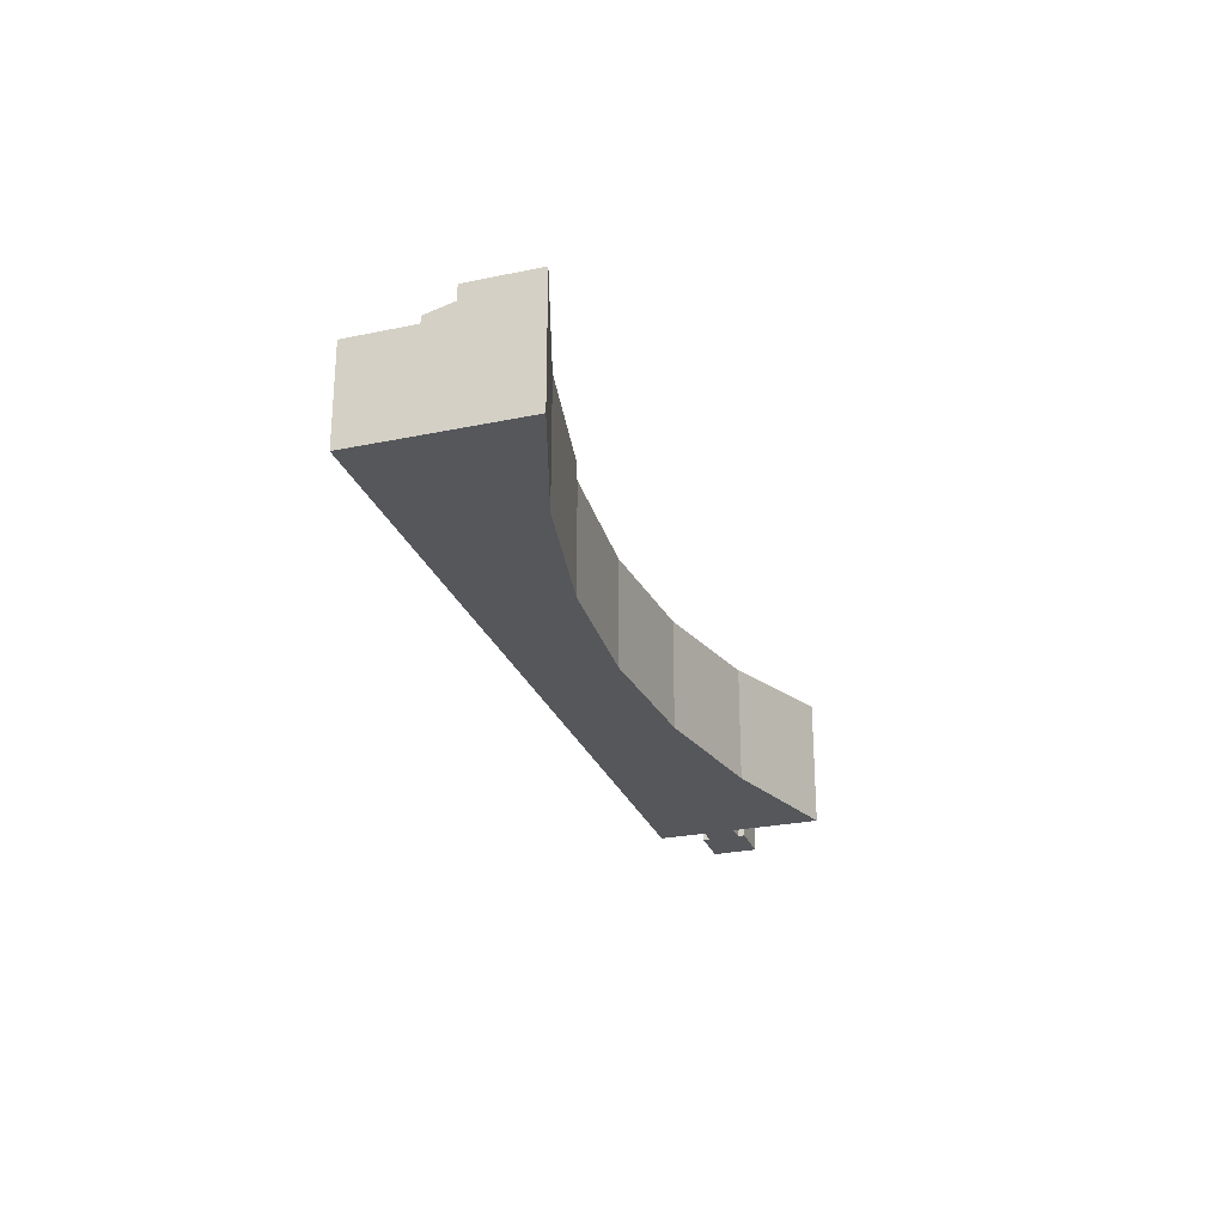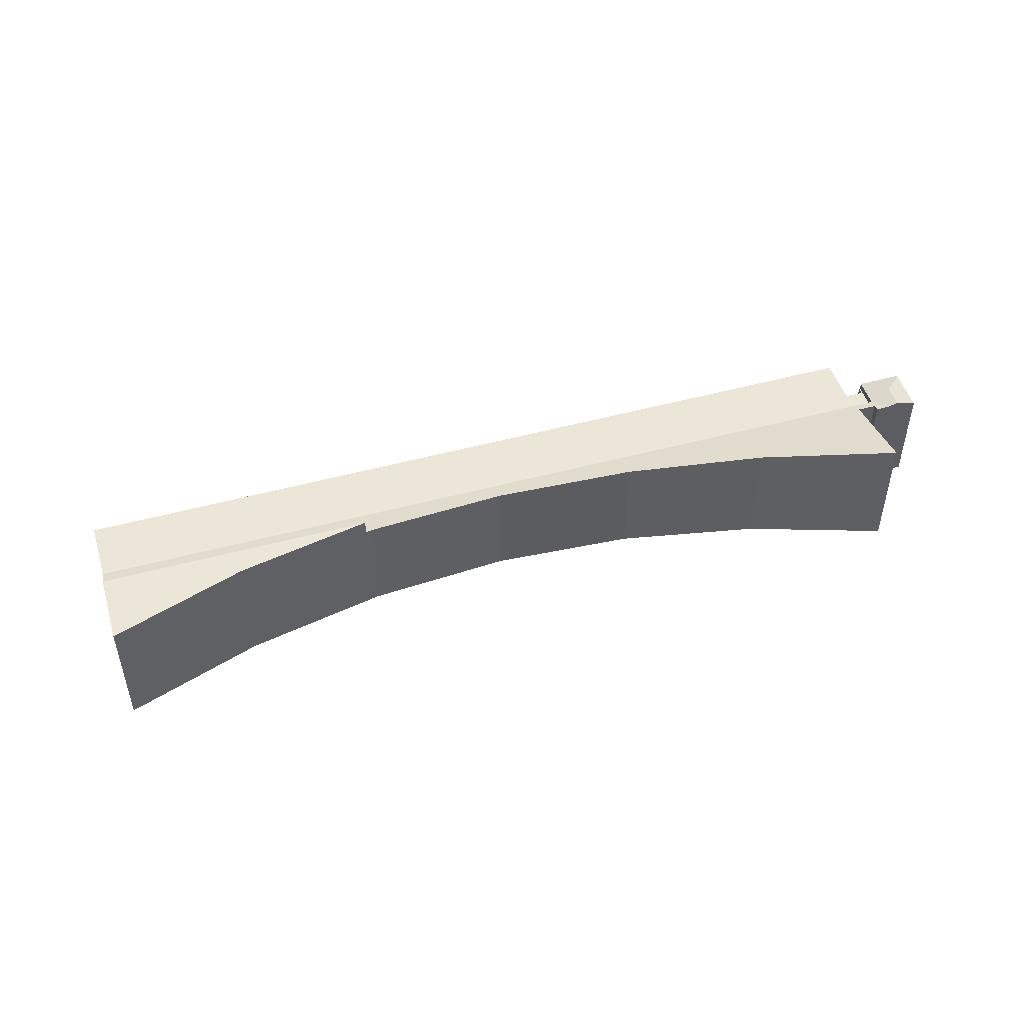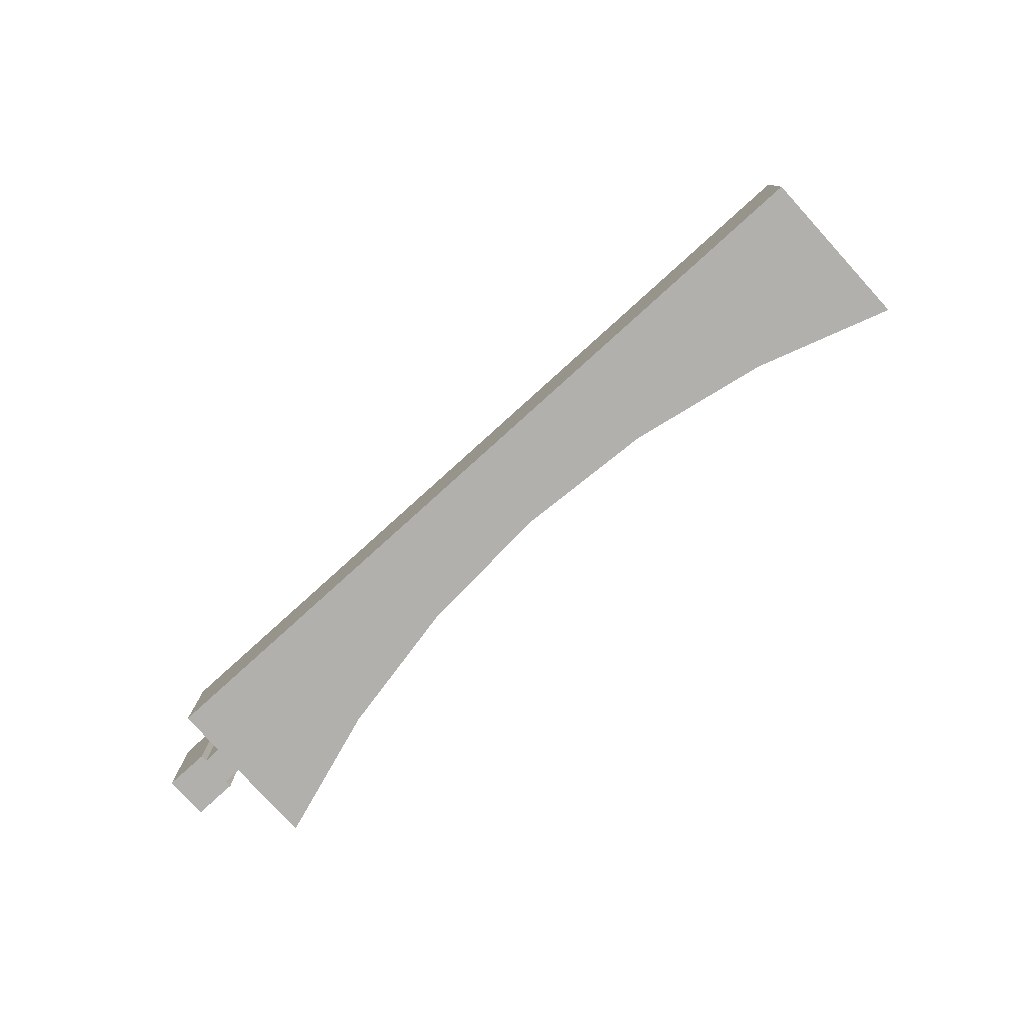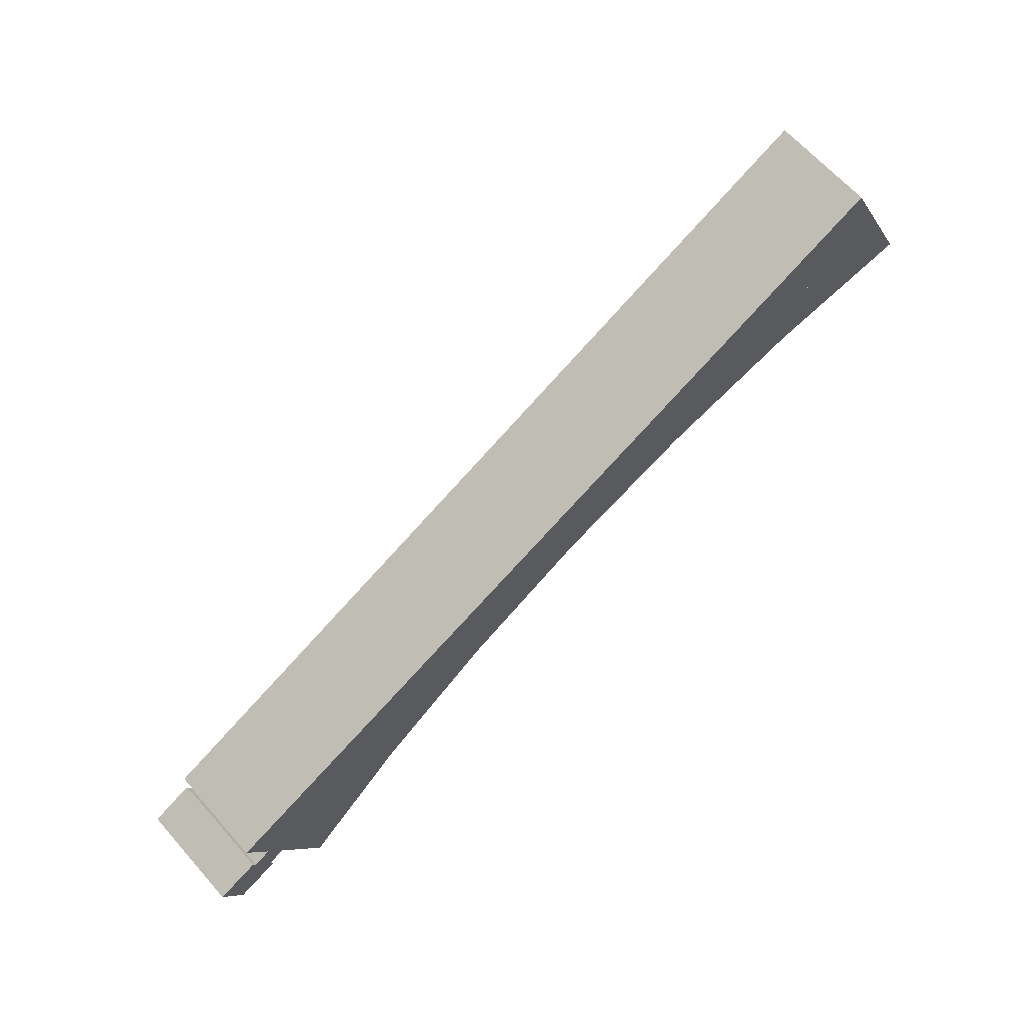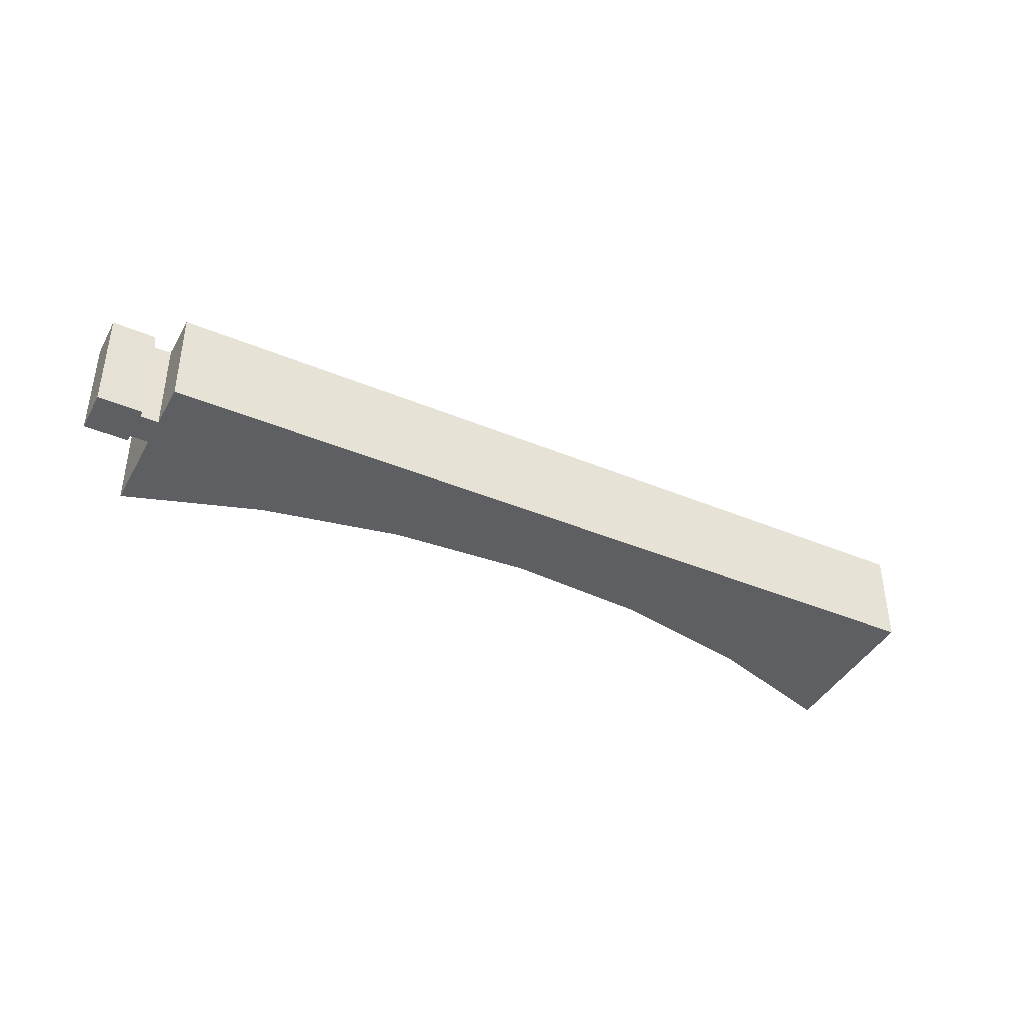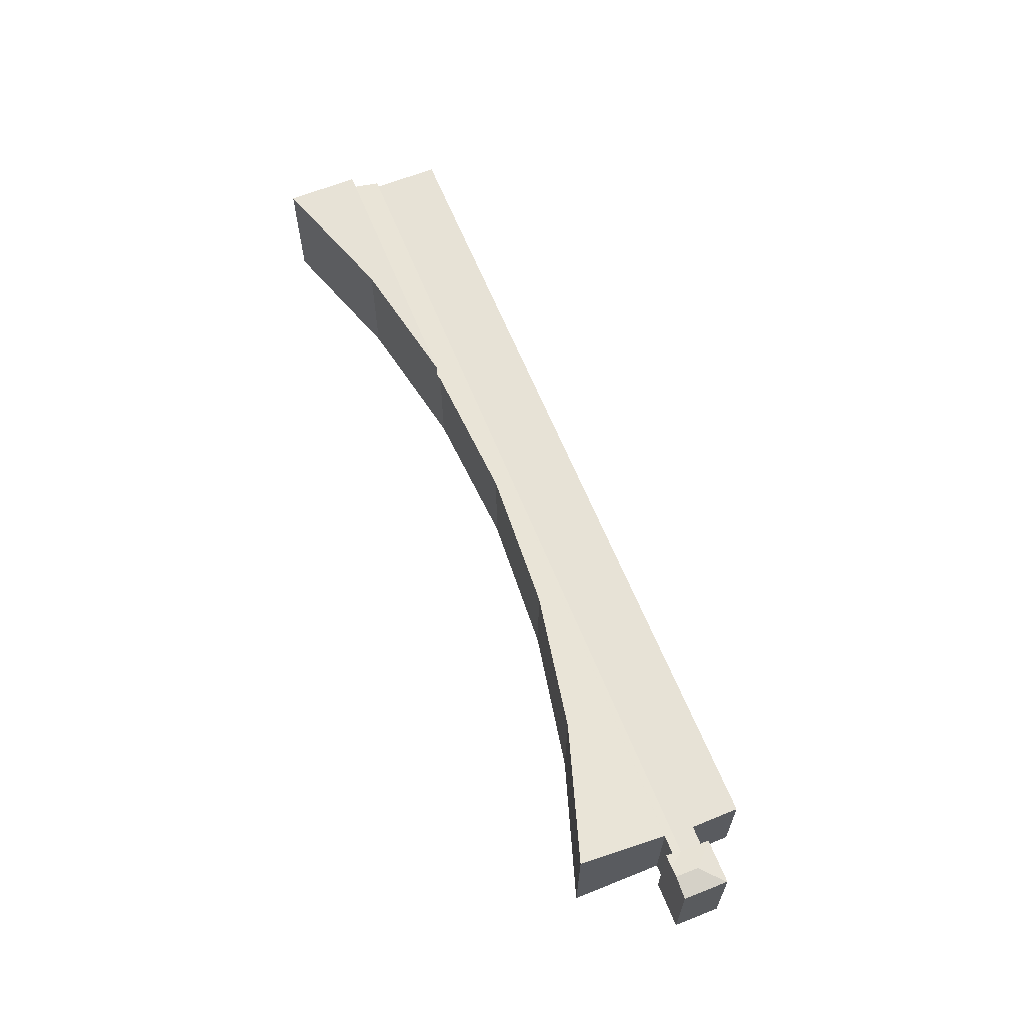
<metadata>
{"format":"obj","ext":"obj","renderer":"f3d","projection":"perspective","resolution":1024,"background":"white","views":[{"elev":-26.7,"azim":82.3,"up":"+Y"},{"elev":49.2,"azim":137.4,"up":"+Y"},{"elev":-78.6,"azim":16.4,"up":"+Y"},{"elev":64.7,"azim":-41.4,"up":"+Z"},{"elev":-41.3,"azim":-52.6,"up":"+Y"},{"elev":63.7,"azim":-137.9,"up":"+Y"}]}
</metadata>
<code>
v  2.188 8.475 -0.803
v  0 7.943 4.864e-16
v  2.962 7.944 1.422
v  0.027 7.962 -0.054
v  3.966 7.93 -0.544
v  3.002 7.93 1.442
v  2.426 8.475 -1.292
v  3.649 8.226 -2.011
v  2.945 8.475 -2.356
v  4.411 8.225 -1.639
v  4.481 8.225 -1.605
v  4.539 8.225 -1.576
v  4.313 8.096 -1.113
v  35.9 7.93 14.96
v  5.568 8.093 -0.488
v  24.99 8.445 7.377
v  24.46 8.475 6.986
v  16.31 8.955 0.893
v  34.34 8.277 12.66
v  43.8 8.442 16.52
v  62.31 7.93 27.79
v  44.28 8.45 16.72
v  44.78 8.475 16.85
v  63.26 8.475 25.83
v  62.4 7.981 27.6
v  6.234 8.475 -1.867
v  8.524 9.793 -6.612
v  0.976 7.962 -1.996
v  1.498 7.962 -3.063
v  1.498 1.876e-16 -3.063
v  0 0 0
v  0.976 1.222e-16 -1.996
v  0.027 3.307e-18 -0.054
v  8.524 4.049e-16 -6.612
v  5.568 2.988e-17 -0.488
v  6.234 1.143e-16 -1.867
v  3.002 -8.83e-17 1.442
v  2.962 -8.707e-17 1.422
v  3.966 3.331e-17 -0.544
v  35.9 -9.162e-16 14.96
v  62.31 -1.701e-15 27.79
v  63.26 -1.581e-15 25.83
v  62.4 -1.69e-15 27.6
v  4.539 9.65e-17 -1.576
v  4.313 6.815e-17 -1.113
v  44.78 -1.032e-15 16.85
v  24.99 -4.517e-16 7.377
v  34.34 -7.754e-16 12.66
v  16.31 -5.468e-17 0.893
v  24.46 -4.278e-16 6.986
v  4.481 9.828e-17 -1.605
v  2.945 1.443e-16 -2.356
v  4.411 1.004e-16 -1.639
v  3.649 1.231e-16 -2.011
v  44.28 -1.024e-15 16.72
v  43.8 -1.012e-15 16.52
v  3.002 7.395 1.442
v  3.044 7.395 1.462
v  3.966 7.395 -0.544
v  3.084 7.395 1.481
v  3.307 7.395 1.017
v  4.544 7.395 1.633
v  35.9 7.395 14.96
v  15.64 7.395 10.96
v  60.07 7.395 32.39
v  62.31 7.395 27.79
v  61.4 7.395 29.66
v  3.008 7.395 4.868
v  4.311 7.395 2.123
v  60.07 -1.983e-15 32.39
v  61.4 -1.816e-15 29.66
v  3.084 -9.069e-17 1.481
v  3.307 -6.227e-17 1.017
v  4.544 -9.999e-17 1.633
v  3.008 -2.981e-16 4.868
v  4.311 -1.3e-16 2.123
v  3.044 -8.952e-17 1.462
v  15.64 -6.712e-16 10.96
v  63.26 9.62 25.83
v  54.83 9.62 19.51
v  44.78 9.62 16.85
v  65.35 9.62 20.9
v  65.63 9.62 20.94
v  65.35 9.62 21.53
v  65.63 -1.282e-15 20.94
v  65.35 -1.318e-15 21.53
v  54.83 -1.195e-15 19.51
v  65.35 -1.28e-15 20.9
g defaultobject
f 1 2 3
f 2 1 4
f 5 3 6
f 3 5 1
f 1 5 7
f 7 5 8
f 7 8 9
f 5 10 8
f 10 5 11
f 11 5 12
f 12 5 13
f 13 5 14
f 13 14 15
f 15 14 16
f 15 16 17
f 15 17 18
f 16 14 19
f 19 14 20
f 20 14 21
f 20 21 22
f 22 21 23
f 23 21 24
f 24 21 25
f 26 18 27
f 18 26 15
f 1 28 4
f 28 1 29
f 29 1 7
f 29 7 9
f 30 28 29
f 28 30 4
f 4 30 2
f 2 30 31
f 31 30 32
f 31 32 33
f 34 26 27
f 26 34 15
f 15 34 35
f 35 34 36
f 31 3 2
f 3 31 6
f 6 31 37
f 37 31 38
f 39 14 5
f 14 39 40
f 14 40 21
f 21 40 41
f 37 5 6
f 5 37 39
f 25 42 24
f 42 25 21
f 42 21 41
f 42 41 43
f 13 44 12
f 44 13 45
f 42 23 24
f 23 42 46
f 19 47 16
f 47 19 48
f 47 17 16
f 17 47 18
f 18 47 49
f 49 47 50
f 18 34 27
f 34 18 49
f 15 45 13
f 45 15 35
f 44 11 12
f 11 44 10
f 10 44 8
f 8 44 29
f 29 44 51
f 29 51 52
f 29 52 30
f 52 51 53
f 52 53 54
f 29 9 8
f 46 22 23
f 22 46 55
f 55 20 22
f 20 55 19
f 19 55 48
f 48 55 56
f 44 45 51
f 33 38 31
f 38 33 32
f 38 32 30
f 38 30 52
f 38 52 54
f 38 54 53
f 38 53 37
f 37 53 39
f 39 53 51
f 39 51 45
f 39 45 40
f 40 45 35
f 40 35 36
f 40 36 47
f 47 36 49
f 49 36 34
f 47 49 50
f 40 47 48
f 40 48 56
f 40 56 41
f 41 56 55
f 41 55 46
f 41 46 42
f 41 42 43
f 57 58 59
f 60 59 58
f 61 59 60
f 62 59 61
f 63 59 62
f 64 63 62
f 65 63 64
f 66 63 65
f 67 66 65
f 68 64 69
f 62 69 64
f 70 67 65
f 67 70 66
f 66 70 41
f 41 70 71
f 72 61 60
f 61 72 73
f 41 63 66
f 63 41 40
f 63 40 59
f 59 40 39
f 39 57 59
f 57 39 37
f 74 69 62
f 69 74 68
f 68 74 75
f 75 74 76
f 37 58 57
f 58 37 60
f 60 37 72
f 72 37 77
f 73 62 61
f 62 73 74
f 64 70 65
f 70 64 78
f 78 64 68
f 78 68 75
f 39 73 37
f 73 39 40
f 37 73 77
f 73 40 74
f 74 40 76
f 76 40 75
f 75 40 78
f 78 40 70
f 70 40 41
f 70 41 71
f 72 77 73
f 79 80 81
f 80 79 82
f 82 79 83
f 83 79 84
f 42 84 79
f 84 42 83
f 83 42 85
f 85 42 86
f 85 82 83
f 82 85 80
f 80 85 87
f 87 85 88
f 87 81 80
f 81 87 46
f 46 79 81
f 79 46 42
f 42 87 86
f 87 42 46
f 86 87 85
f 85 87 88

</code>
